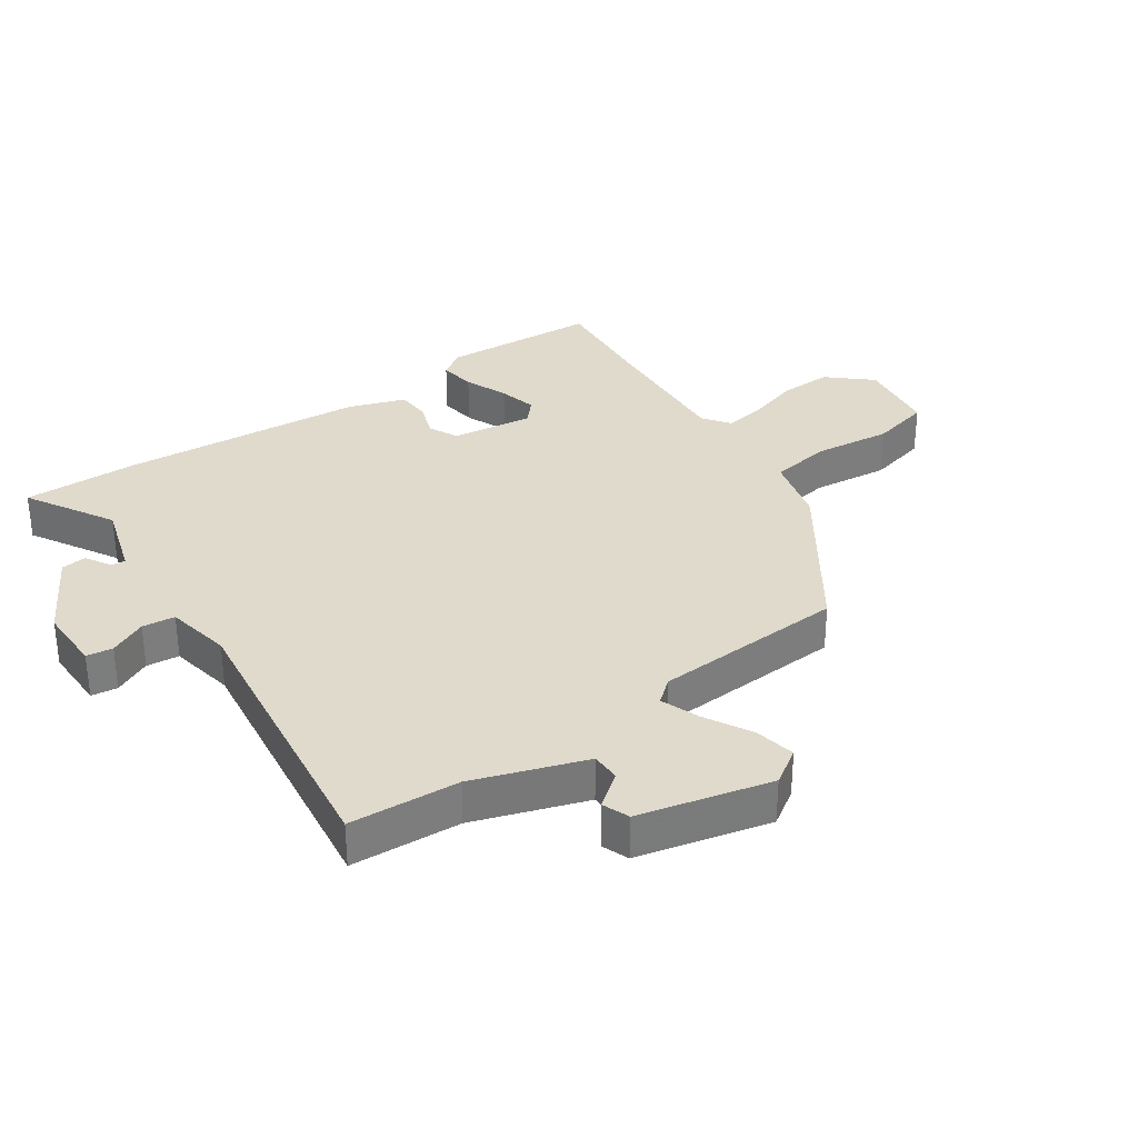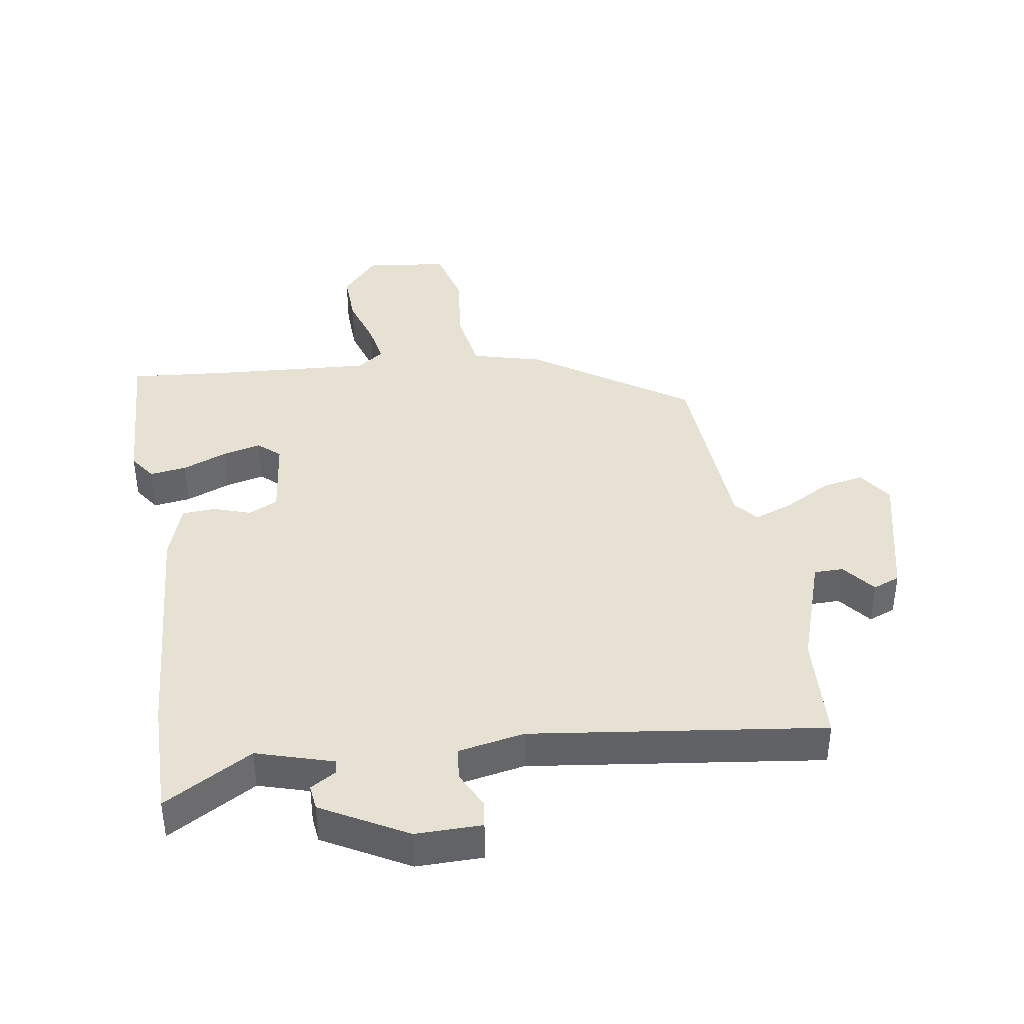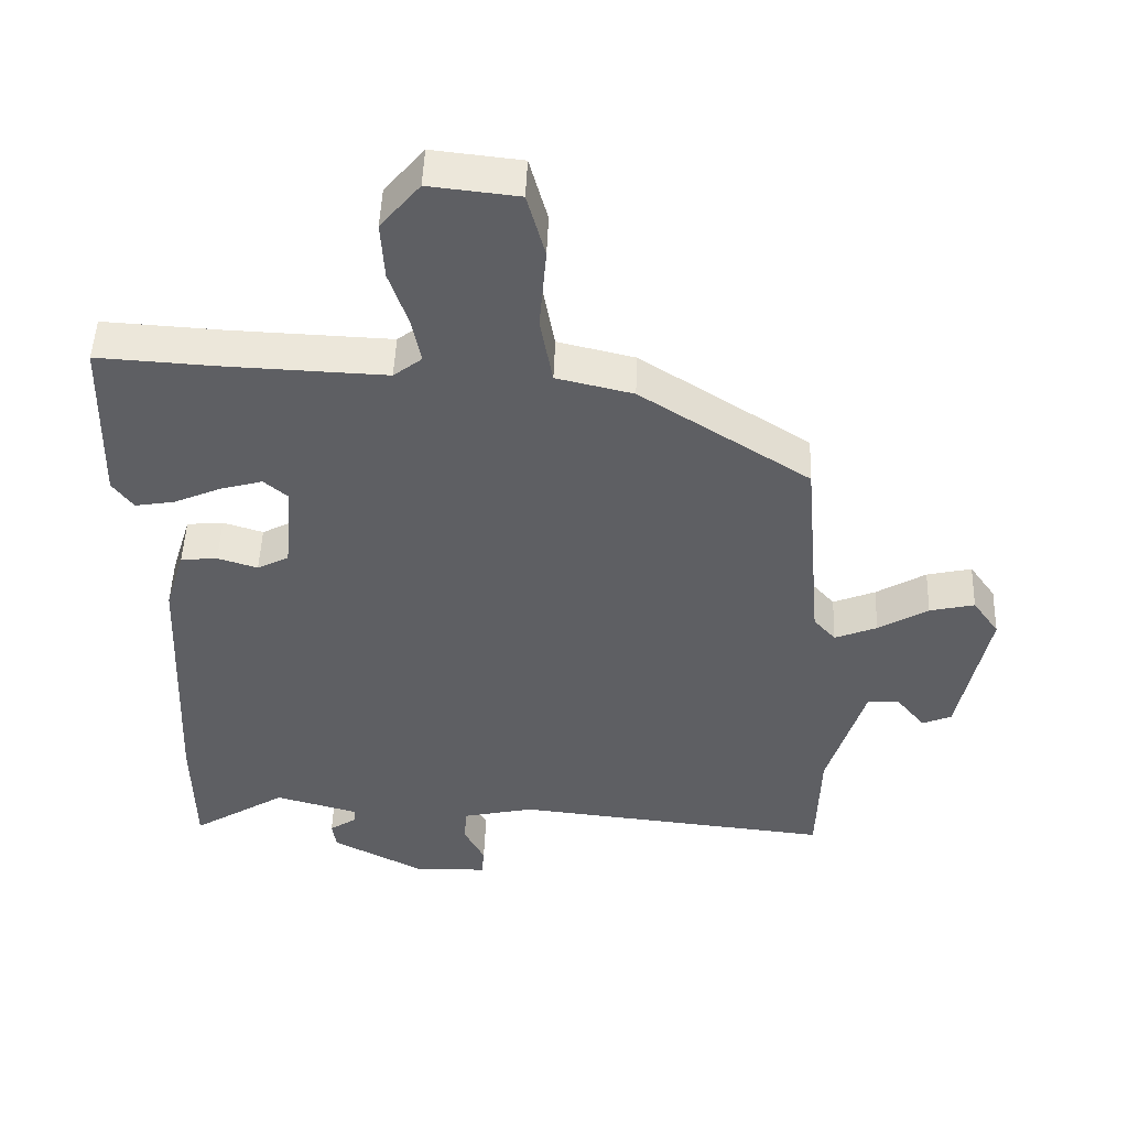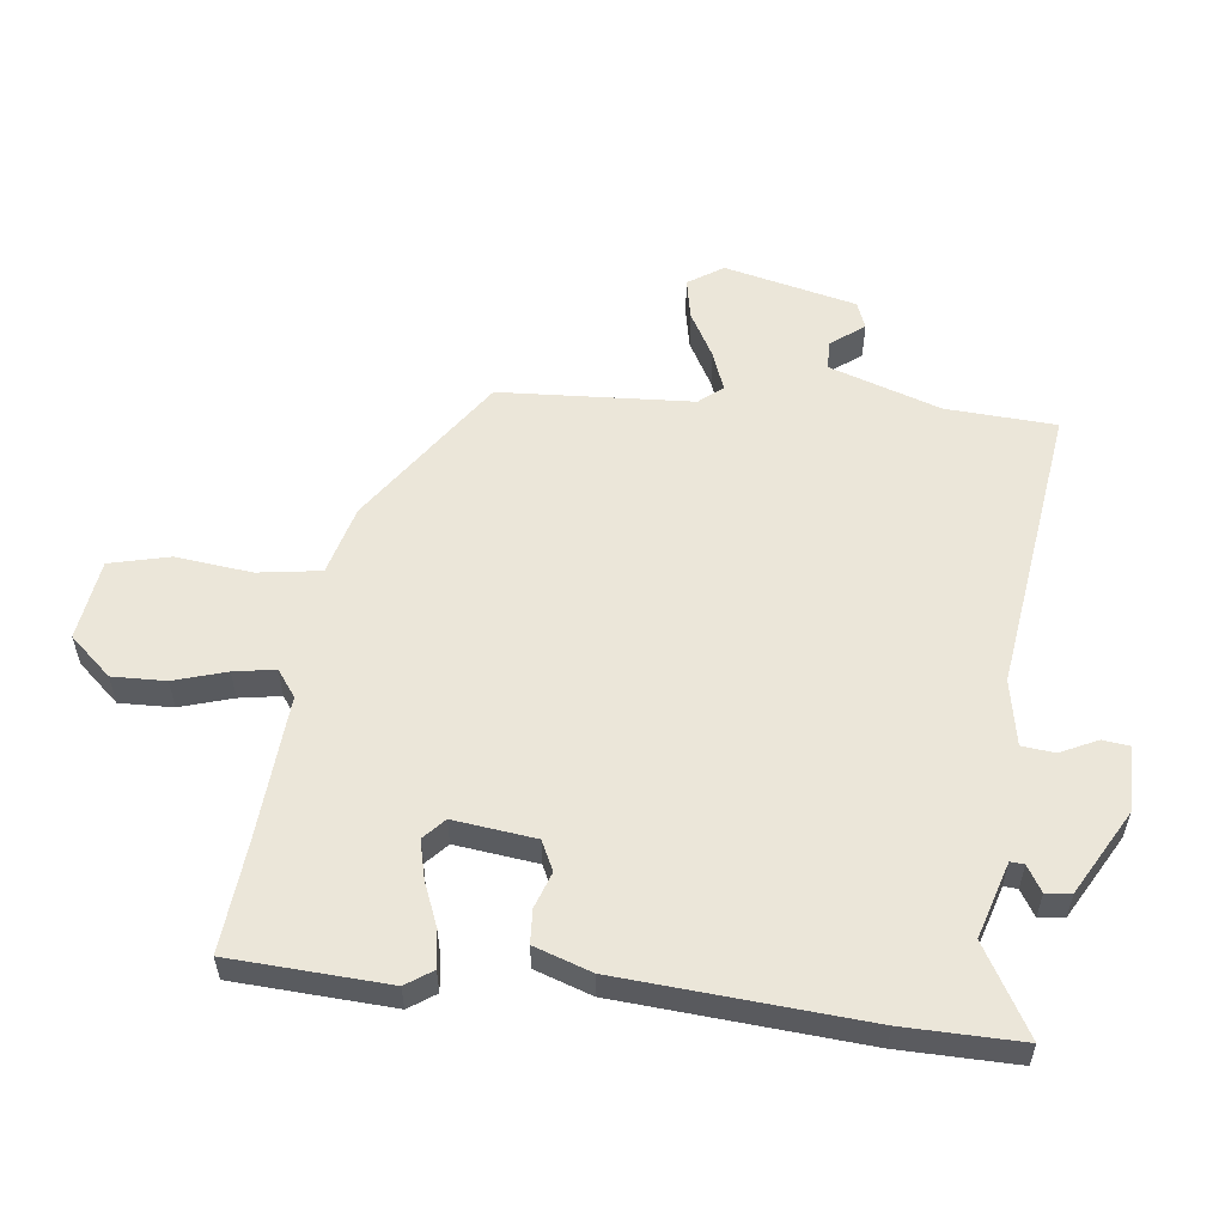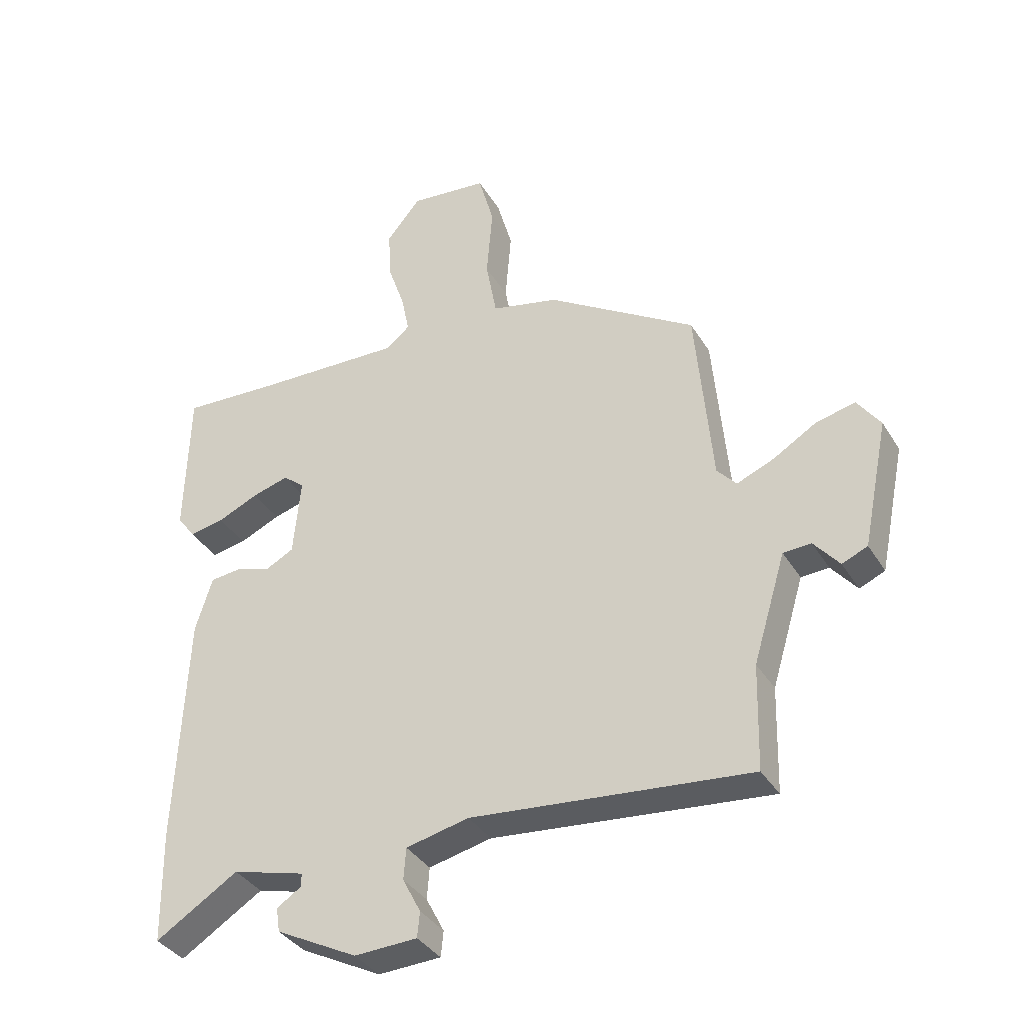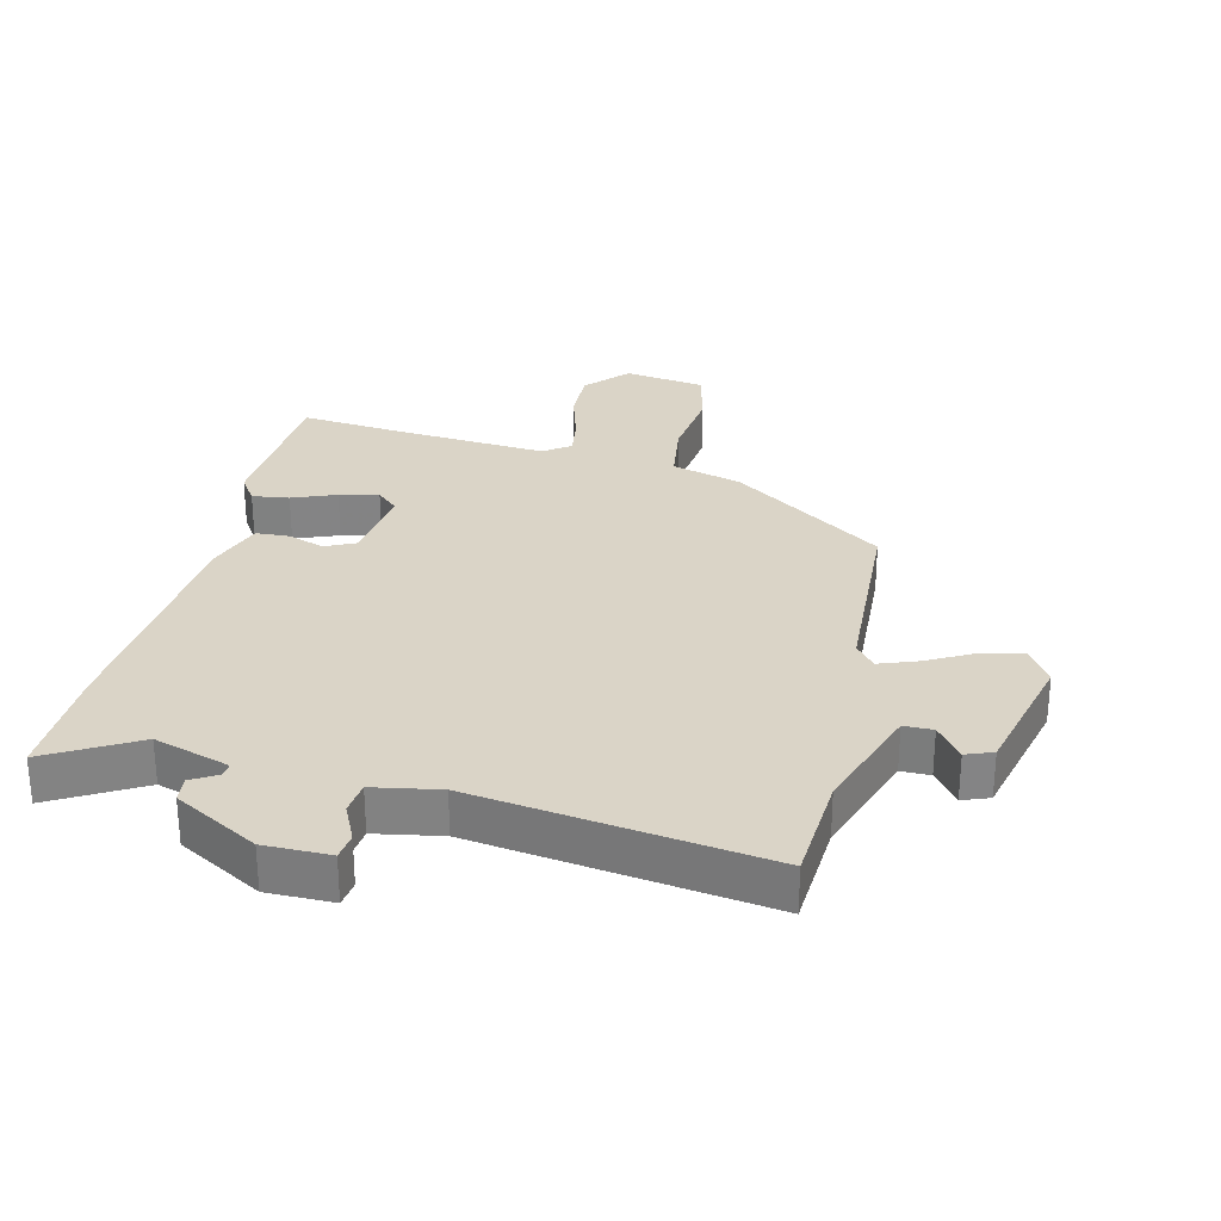
<metadata>
{"format":"obj","ext":"obj","renderer":"f3d","projection":"perspective","resolution":1024,"background":"white","views":[{"elev":32.5,"azim":-122.9,"up":"+Y"},{"elev":39.6,"azim":172.6,"up":"+Y"},{"elev":48.6,"azim":-177.9,"up":"+Z"},{"elev":56.2,"azim":98.5,"up":"+Y"},{"elev":-36.6,"azim":-152.2,"up":"+Z"},{"elev":28.9,"azim":-164.4,"up":"+Y"}]}
</metadata>
<code>
v 0.502 0.07 -0.381
v 0.499 0.07 -0.566
v 0.362 0.07 -0.481
v 0.241 0.07 -0.514
v 0.242 0.07 -0.536
v 0.282 0.07 -0.562
v 0.276 0.07 -0.602
v 0.141 0.07 -0.672
v 0.037 0.07 -0.668
v 0.033 0.07 -0.626
v 0.063 0.07 -0.568
v 0.059 0.07 -0.516
v -0.045 0.07 -0.493
v -0.506 0.07 -0.54
v -0.511 0.07 -0.366
v -0.565 0.07 -0.188
v -0.611 0.07 -0.186
v -0.653 0.07 -0.237
v -0.695 0.07 -0.219
v -0.738 0.07 -0.009
v -0.7 0.07 0.045
v -0.635 0.07 0.03
v -0.563 0.07 -0.013
v -0.502 0.07 -0.038
v -0.47 0.07 -0.002
v -0.443 0.07 0.303
v -0.197 0.07 0.46
v -0.086 0.07 0.486
v -0.068 0.07 0.585
v -0.078 0.07 0.706
v -0.052 0.07 0.8
v 0.077 0.07 0.814
v 0.134 0.07 0.746
v 0.129 0.07 0.662
v 0.101 0.07 0.58
v 0.088 0.07 0.515
v 0.129 0.07 0.483
v 0.363 0.07 0.492
v 0.534 0.07 0.502
v 0.54 0.07 0.252
v 0.51 0.07 0.211
v 0.452 0.07 0.221
v 0.384 0.07 0.251
v 0.323 0.07 0.268
v 0.288 0.07 0.238
v 0.3 0.07 0.108
v 0.346 0.07 0.084
v 0.404 0.07 0.102
v 0.457 0.07 0.097
v 0.485 0.07 0.006
v 0.502 0 -0.381
v 0.499 0 -0.566
v 0.362 0 -0.481
v 0.241 0 -0.514
v 0.242 0 -0.536
v 0.282 0 -0.562
v 0.276 0 -0.602
v 0.141 0 -0.672
v 0.037 0 -0.668
v 0.033 0 -0.626
v 0.063 0 -0.568
v 0.059 0 -0.516
v -0.045 0 -0.493
v -0.506 0 -0.54
v -0.511 0 -0.366
v -0.565 0 -0.188
v -0.611 0 -0.186
v -0.653 0 -0.237
v -0.695 0 -0.219
v -0.738 0 -0.009
v -0.7 0 0.045
v -0.635 0 0.03
v -0.563 0 -0.013
v -0.502 0 -0.038
v -0.47 0 -0.002
v -0.443 0 0.303
v -0.197 0 0.46
v -0.086 0 0.486
v -0.068 0 0.585
v -0.078 0 0.706
v -0.052 0 0.8
v 0.077 0 0.814
v 0.134 0 0.746
v 0.129 0 0.662
v 0.101 0 0.58
v 0.088 0 0.515
v 0.129 0 0.483
v 0.363 0 0.492
v 0.534 0 0.502
v 0.54 0 0.252
v 0.51 0 0.211
v 0.452 0 0.221
v 0.384 0 0.251
v 0.323 0 0.268
v 0.288 0 0.238
v 0.3 0 0.108
v 0.346 0 0.084
v 0.404 0 0.102
v 0.457 0 0.097
v 0.485 0 0.006
f 1 2 3
f 50 1 3
f 49 50 3
f 48 49 3
f 47 48 3
f 46 47 3 4
f 45 46 4
f 41 42 43
f 40 41 43
f 39 40 43
f 38 39 43
f 37 38 43 44
f 36 37 44 45
f 33 34 35
f 32 33 35
f 31 32 35
f 30 31 35
f 29 30 35
f 28 29 35 36
f 36 45 4
f 28 36 4
f 27 28 4
f 26 27 4
f 25 26 4
f 21 22 23
f 20 21 23
f 19 20 23
f 18 19 23
f 17 18 23
f 16 17 23 24
f 25 4 5
f 24 25 5
f 16 24 5
f 15 16 5
f 9 10 11
f 8 9 11
f 7 8 11
f 6 7 11
f 5 6 11
f 5 11 12
f 15 5 12 13
f 13 14 15
f 53 52 51
f 53 51 100
f 53 100 99
f 53 99 98
f 53 98 97
f 54 53 97 96
f 54 96 95
f 93 92 91
f 93 91 90
f 93 90 89
f 93 89 88
f 94 93 88 87
f 95 94 87 86
f 85 84 83
f 85 83 82
f 85 82 81
f 85 81 80
f 85 80 79
f 86 85 79 78
f 54 95 86
f 54 86 78
f 54 78 77
f 54 77 76
f 54 76 75
f 73 72 71
f 73 71 70
f 73 70 69
f 73 69 68
f 73 68 67
f 74 73 67 66
f 55 54 75
f 55 75 74
f 55 74 66
f 55 66 65
f 61 60 59
f 61 59 58
f 61 58 57
f 61 57 56
f 61 56 55
f 62 61 55
f 63 62 55 65
f 65 64 63
f 1 51 52 2
f 2 52 53 3
f 3 53 54 4
f 4 54 55 5
f 5 55 56 6
f 6 56 57 7
f 7 57 58 8
f 8 58 59 9
f 9 59 60 10
f 10 60 61 11
f 11 61 62 12
f 12 62 63 13
f 13 63 64 14
f 14 64 65 15
f 15 65 66 16
f 16 66 67 17
f 17 67 68 18
f 18 68 69 19
f 19 69 70 20
f 20 70 71 21
f 21 71 72 22
f 22 72 73 23
f 23 73 74 24
f 24 74 75 25
f 25 75 76 26
f 26 76 77 27
f 27 77 78 28
f 28 78 79 29
f 29 79 80 30
f 30 80 81 31
f 31 81 82 32
f 32 82 83 33
f 33 83 84 34
f 34 84 85 35
f 35 85 86 36
f 36 86 87 37
f 37 87 88 38
f 38 88 89 39
f 39 89 90 40
f 40 90 91 41
f 41 91 92 42
f 42 92 93 43
f 43 93 94 44
f 44 94 95 45
f 45 95 96 46
f 46 96 97 47
f 47 97 98 48
f 48 98 99 49
f 49 99 100 50
f 50 100 51 1

</code>
